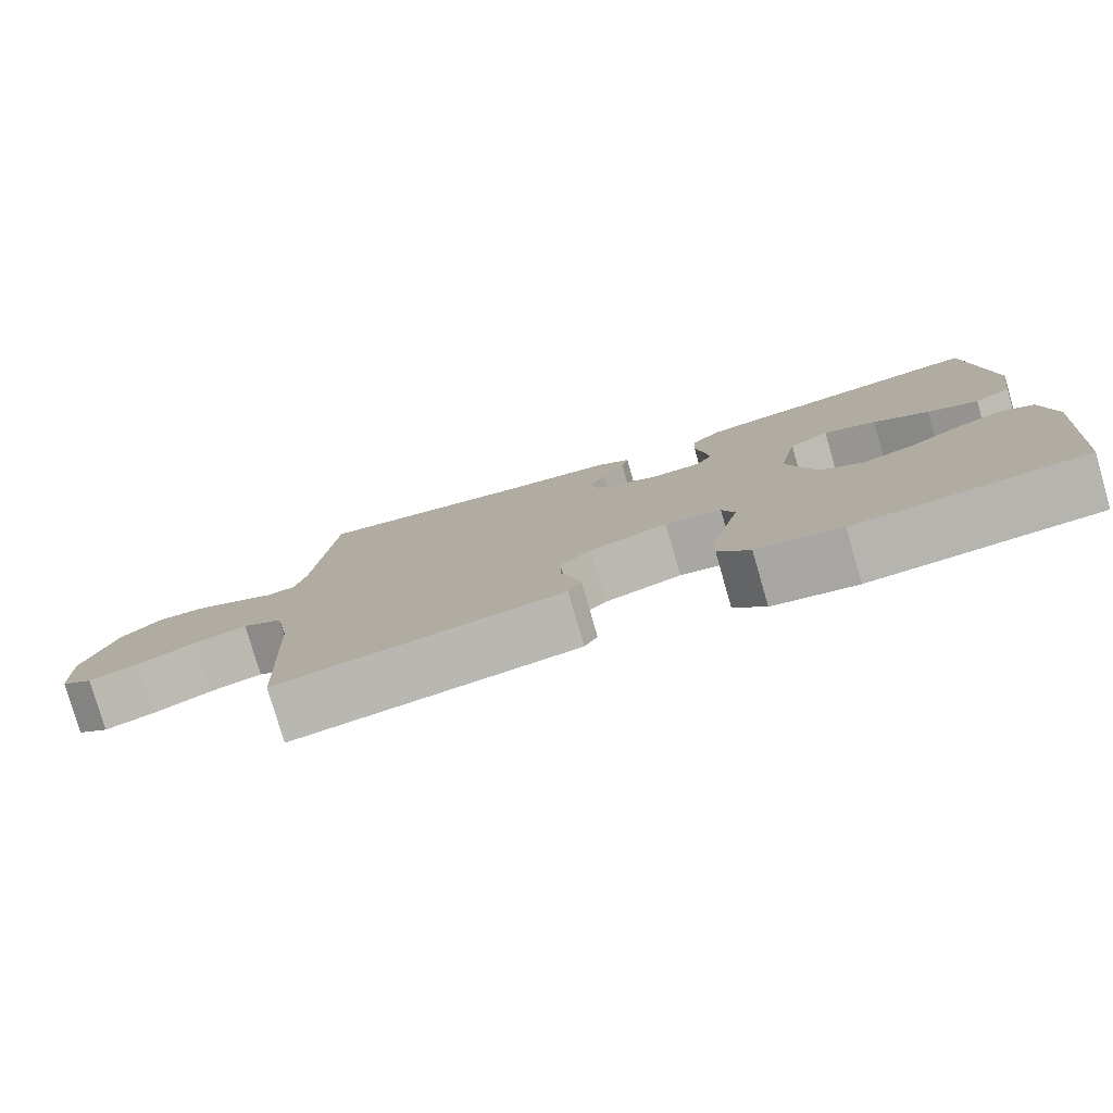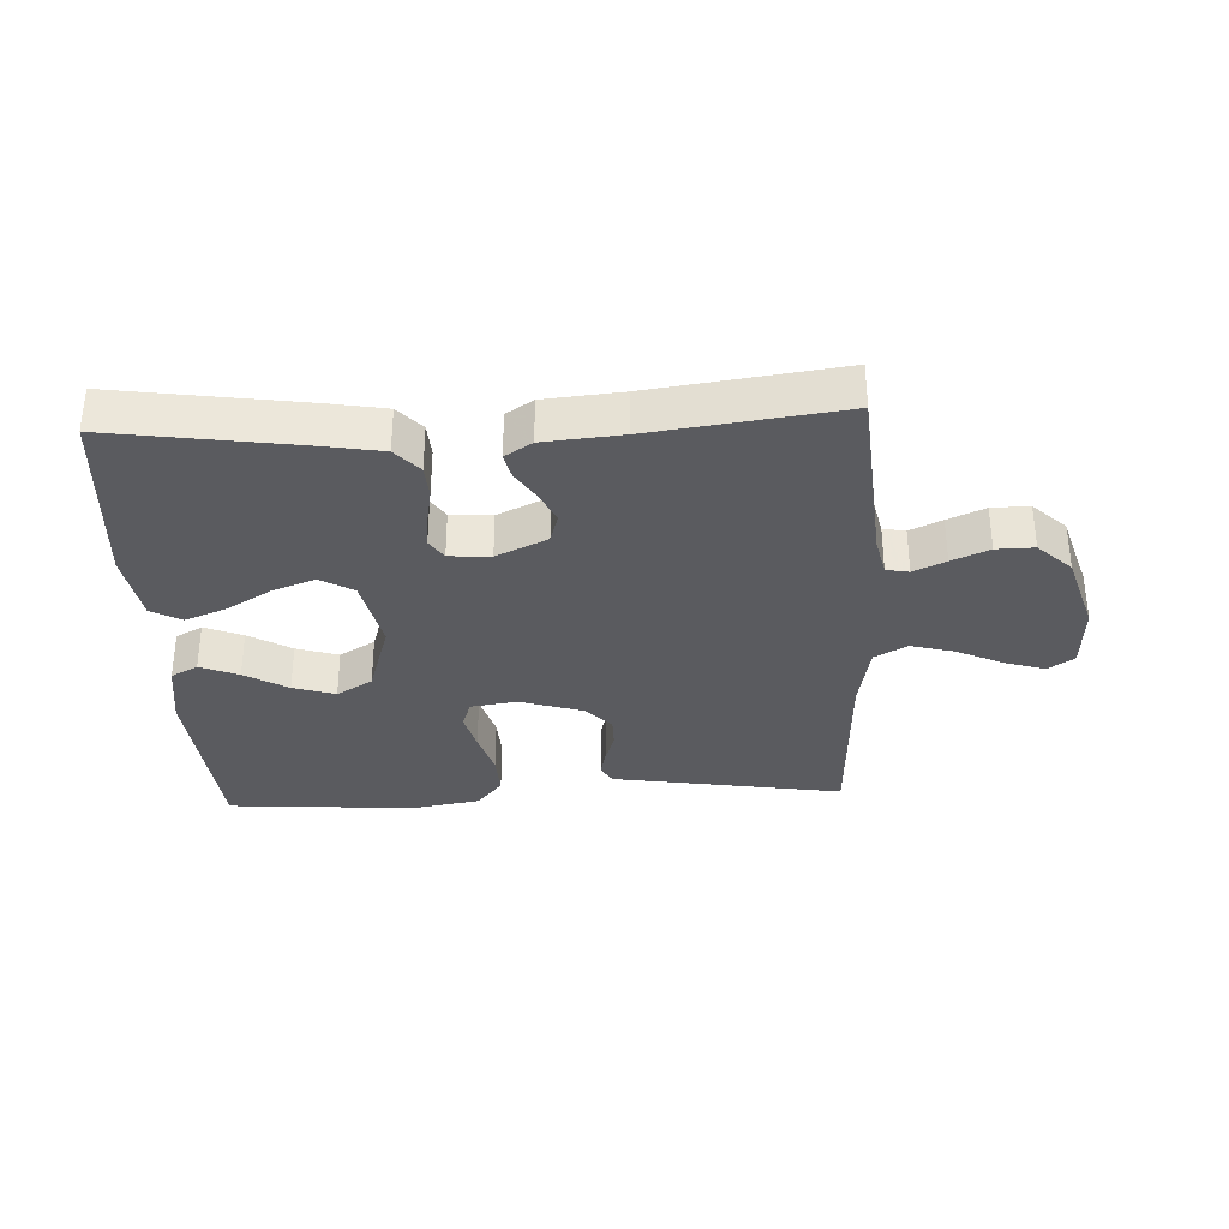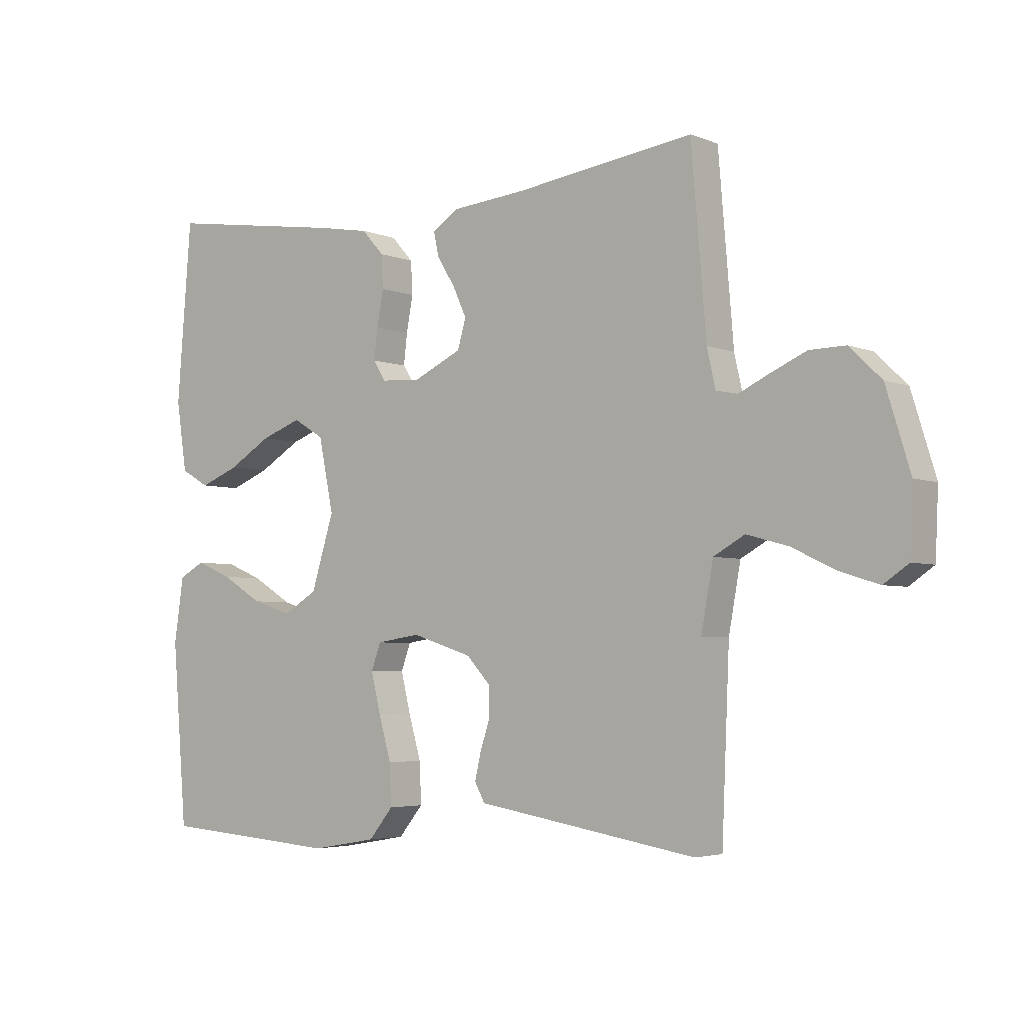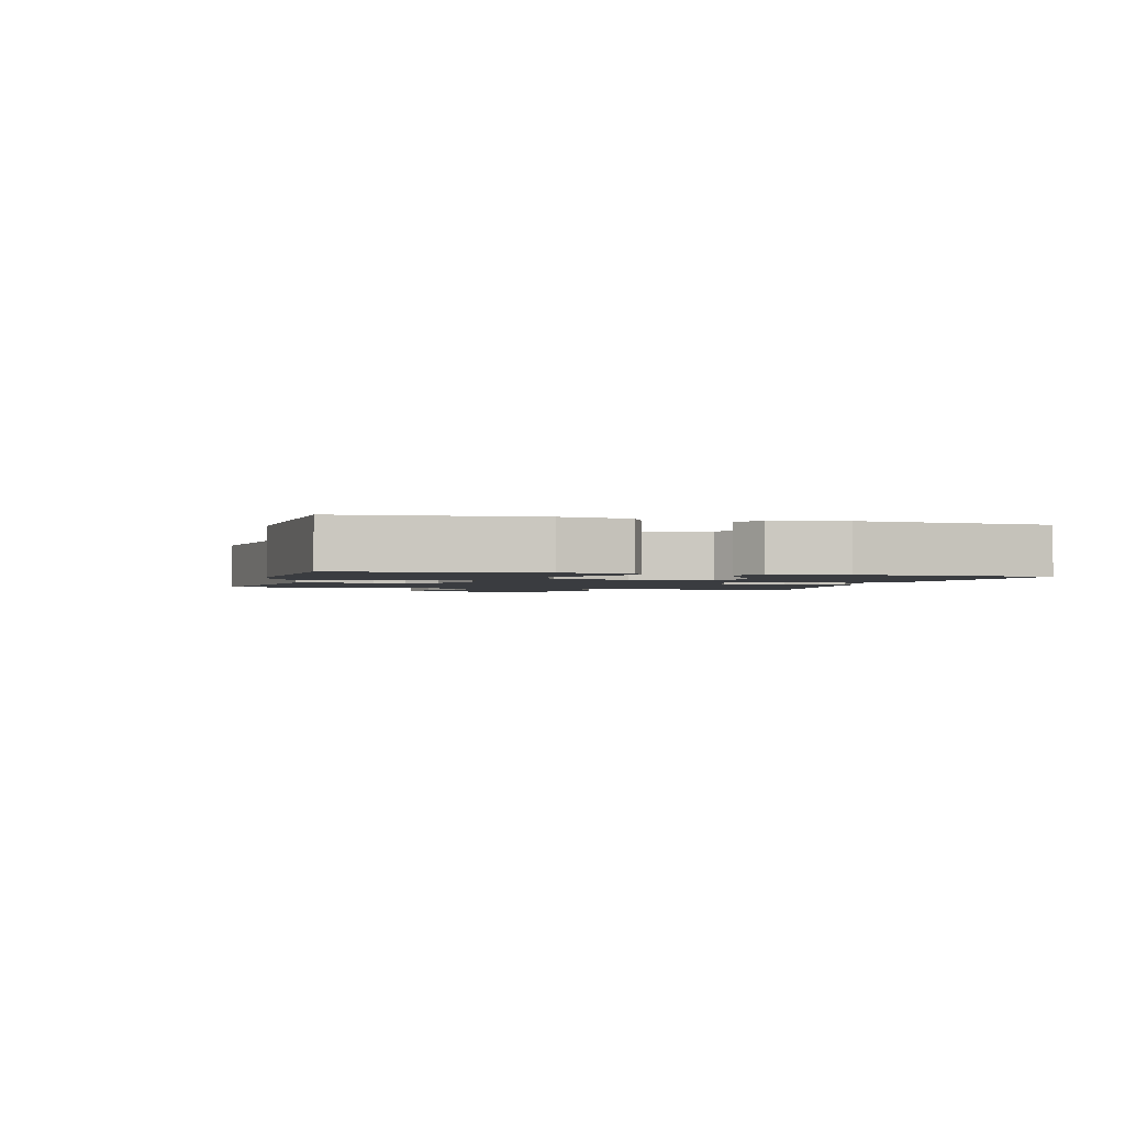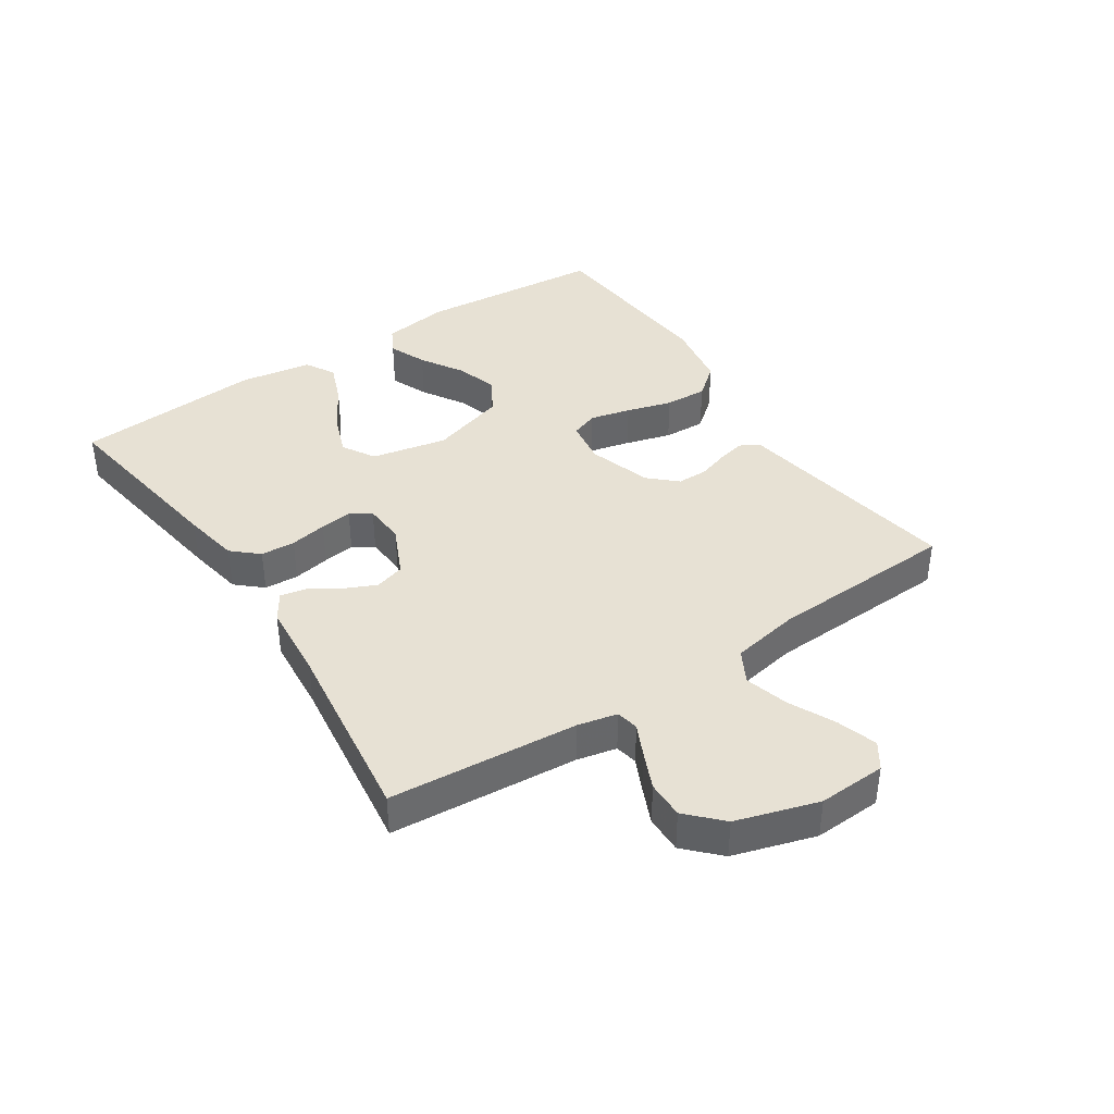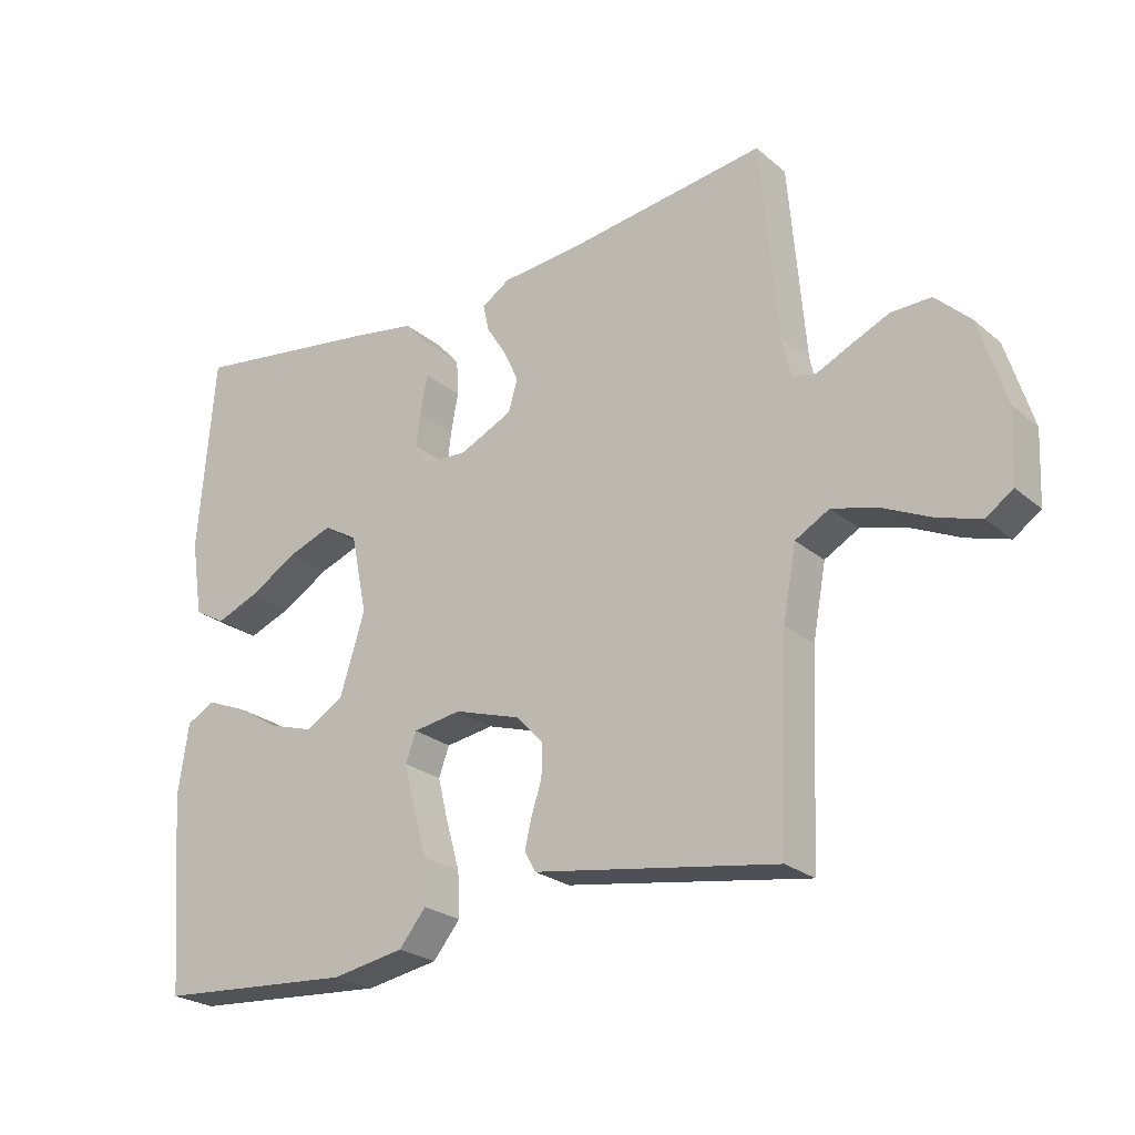
<metadata>
{"format":"obj","ext":"obj","renderer":"f3d","projection":"perspective","resolution":1024,"background":"white","views":[{"elev":-79.1,"azim":-163.8,"up":"+Z"},{"elev":-33.2,"azim":2.8,"up":"+Y"},{"elev":-4.1,"azim":38.1,"up":"+Z"},{"elev":-1.8,"azim":-104.8,"up":"+Y"},{"elev":39.4,"azim":56.4,"up":"+Y"},{"elev":-24.6,"azim":36.9,"up":"+Z"}]}
</metadata>
<code>
v 0.5 0.07 -0.5
v 0.2 0.07 -0.451
v 0.132 0.07 -0.44
v 0.115 0.07 -0.409
v 0.125 0.07 -0.366
v 0.141 0.07 -0.317
v 0.141 0.07 -0.267
v 0.101 0.07 -0.224
v 0 0.07 -0.192
v -0.073 0.07 -0.203
v -0.089 0.07 -0.247
v -0.073 0.07 -0.312
v -0.052 0.07 -0.385
v -0.049 0.07 -0.453
v -0.09 0.07 -0.503
v -0.2 0.07 -0.522
v -0.5 0.07 -0.5
v -0.525 0.07 -0.2
v -0.509 0.07 -0.092
v -0.466 0.07 -0.069
v -0.405 0.07 -0.094
v -0.337 0.07 -0.135
v -0.27 0.07 -0.156
v -0.213 0.07 -0.122
v -0.175 0.07 0
v -0.2 0.07 0.121
v -0.252 0.07 0.152
v -0.32 0.07 0.127
v -0.392 0.07 0.084
v -0.458 0.07 0.058
v -0.506 0.07 0.085
v -0.524 0.07 0.2
v -0.5 0.07 0.5
v -0.2 0.07 0.455
v -0.11 0.07 0.439
v -0.073 0.07 0.398
v -0.07 0.07 0.343
v -0.081 0.07 0.284
v -0.087 0.07 0.233
v -0.066 0.07 0.2
v 0 0.07 0.196
v 0.081 0.07 0.234
v 0.095 0.07 0.282
v 0.072 0.07 0.332
v 0.042 0.07 0.38
v 0.033 0.07 0.421
v 0.076 0.07 0.449
v 0.2 0.07 0.46
v 0.5 0.07 0.5
v 0.525 0.07 0.2
v 0.539 0.07 0.137
v 0.575 0.07 0.13
v 0.626 0.07 0.154
v 0.685 0.07 0.18
v 0.745 0.07 0.181
v 0.798 0.07 0.13
v 0.838 0.07 0
v 0.833 0.07 -0.108
v 0.792 0.07 -0.136
v 0.728 0.07 -0.116
v 0.654 0.07 -0.081
v 0.585 0.07 -0.062
v 0.533 0.07 -0.091
v 0.513 0.07 -0.2
v 0.5 0 -0.5
v 0.2 0 -0.451
v 0.132 0 -0.44
v 0.115 0 -0.409
v 0.125 0 -0.366
v 0.141 0 -0.317
v 0.141 0 -0.267
v 0.101 0 -0.224
v 0 0 -0.192
v -0.073 0 -0.203
v -0.089 0 -0.247
v -0.073 0 -0.312
v -0.052 0 -0.385
v -0.049 0 -0.453
v -0.09 0 -0.503
v -0.2 0 -0.522
v -0.5 0 -0.5
v -0.525 0 -0.2
v -0.509 0 -0.092
v -0.466 0 -0.069
v -0.405 0 -0.094
v -0.337 0 -0.135
v -0.27 0 -0.156
v -0.213 0 -0.122
v -0.175 0 0
v -0.2 0 0.121
v -0.252 0 0.152
v -0.32 0 0.127
v -0.392 0 0.084
v -0.458 0 0.058
v -0.506 0 0.085
v -0.524 0 0.2
v -0.5 0 0.5
v -0.2 0 0.455
v -0.11 0 0.439
v -0.073 0 0.398
v -0.07 0 0.343
v -0.081 0 0.284
v -0.087 0 0.233
v -0.066 0 0.2
v 0 0 0.196
v 0.081 0 0.234
v 0.095 0 0.282
v 0.072 0 0.332
v 0.042 0 0.38
v 0.033 0 0.421
v 0.076 0 0.449
v 0.2 0 0.46
v 0.5 0 0.5
v 0.525 0 0.2
v 0.539 0 0.137
v 0.575 0 0.13
v 0.626 0 0.154
v 0.685 0 0.18
v 0.745 0 0.181
v 0.798 0 0.13
v 0.838 0 0
v 0.833 0 -0.108
v 0.792 0 -0.136
v 0.728 0 -0.116
v 0.654 0 -0.081
v 0.585 0 -0.062
v 0.533 0 -0.091
v 0.513 0 -0.2
f 58 59 60 61
f 58 61 62
f 57 58 62
f 56 57 62
f 55 56 62 63
f 52 53 54 55
f 48 49 50
f 48 50 51
f 47 48 51
f 44 45 46 47
f 43 44 47 51
f 42 43 51
f 41 42 51
f 40 41 51 52
f 35 36 37 38
f 35 38 39
f 34 35 39
f 33 34 39
f 32 33 39 40
f 28 29 30 31
f 27 28 31 32
f 19 20 21 22
f 19 22 23
f 18 19 23
f 17 18 23
f 16 17 23 24
f 12 13 14 15
f 11 12 15 16
f 10 11 16 24
f 3 4 5 6
f 2 3 6
f 64 1 2 6
f 63 64 6 7
f 52 55 63 7
f 27 32 40 52
f 26 27 52
f 25 26 52
f 9 10 24 25
f 8 9 25 52
f 7 8 52
f 125 124 123 122
f 126 125 122
f 126 122 121
f 126 121 120
f 127 126 120 119
f 119 118 117 116
f 114 113 112
f 115 114 112
f 115 112 111
f 111 110 109 108
f 115 111 108 107
f 115 107 106
f 115 106 105
f 116 115 105 104
f 102 101 100 99
f 103 102 99
f 103 99 98
f 103 98 97
f 104 103 97 96
f 95 94 93 92
f 96 95 92 91
f 86 85 84 83
f 87 86 83
f 87 83 82
f 87 82 81
f 88 87 81 80
f 79 78 77 76
f 80 79 76 75
f 88 80 75 74
f 70 69 68 67
f 70 67 66
f 70 66 65 128
f 71 70 128 127
f 71 127 119 116
f 116 104 96 91
f 116 91 90
f 116 90 89
f 89 88 74 73
f 116 89 73 72
f 116 72 71
f 1 65 66 2
f 2 66 67 3
f 3 67 68 4
f 4 68 69 5
f 5 69 70 6
f 6 70 71 7
f 7 71 72 8
f 8 72 73 9
f 9 73 74 10
f 10 74 75 11
f 11 75 76 12
f 12 76 77 13
f 13 77 78 14
f 14 78 79 15
f 15 79 80 16
f 16 80 81 17
f 17 81 82 18
f 18 82 83 19
f 19 83 84 20
f 20 84 85 21
f 21 85 86 22
f 22 86 87 23
f 23 87 88 24
f 24 88 89 25
f 25 89 90 26
f 26 90 91 27
f 27 91 92 28
f 28 92 93 29
f 29 93 94 30
f 30 94 95 31
f 31 95 96 32
f 32 96 97 33
f 33 97 98 34
f 34 98 99 35
f 35 99 100 36
f 36 100 101 37
f 37 101 102 38
f 38 102 103 39
f 39 103 104 40
f 40 104 105 41
f 41 105 106 42
f 42 106 107 43
f 43 107 108 44
f 44 108 109 45
f 45 109 110 46
f 46 110 111 47
f 47 111 112 48
f 48 112 113 49
f 49 113 114 50
f 50 114 115 51
f 51 115 116 52
f 52 116 117 53
f 53 117 118 54
f 54 118 119 55
f 55 119 120 56
f 56 120 121 57
f 57 121 122 58
f 58 122 123 59
f 59 123 124 60
f 60 124 125 61
f 61 125 126 62
f 62 126 127 63
f 63 127 128 64
f 64 128 65 1

</code>
